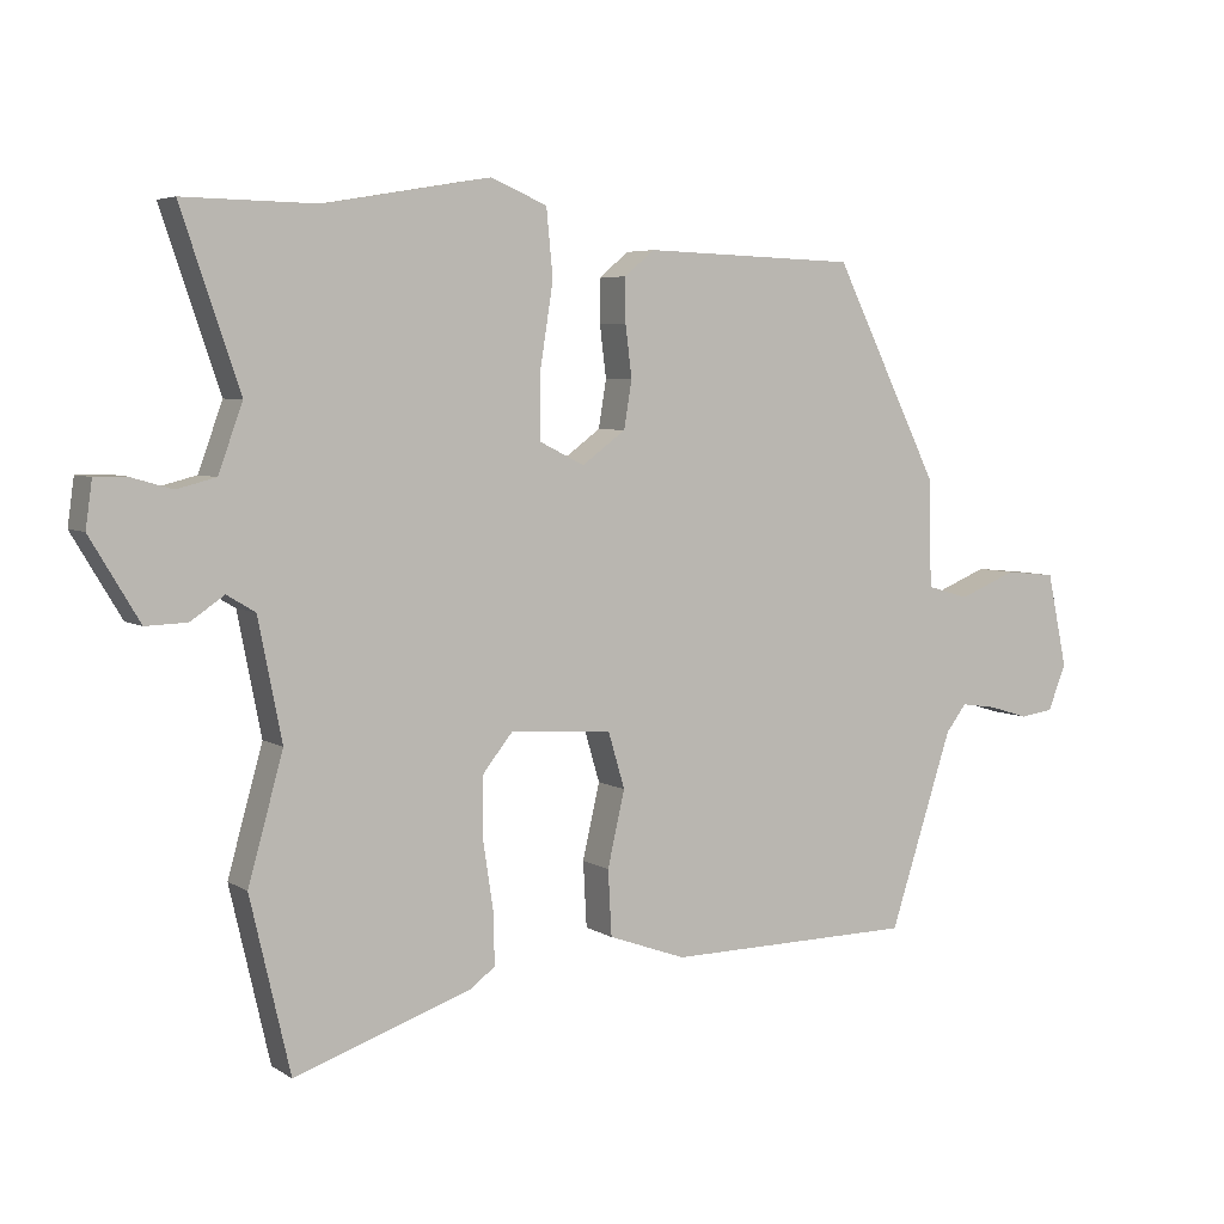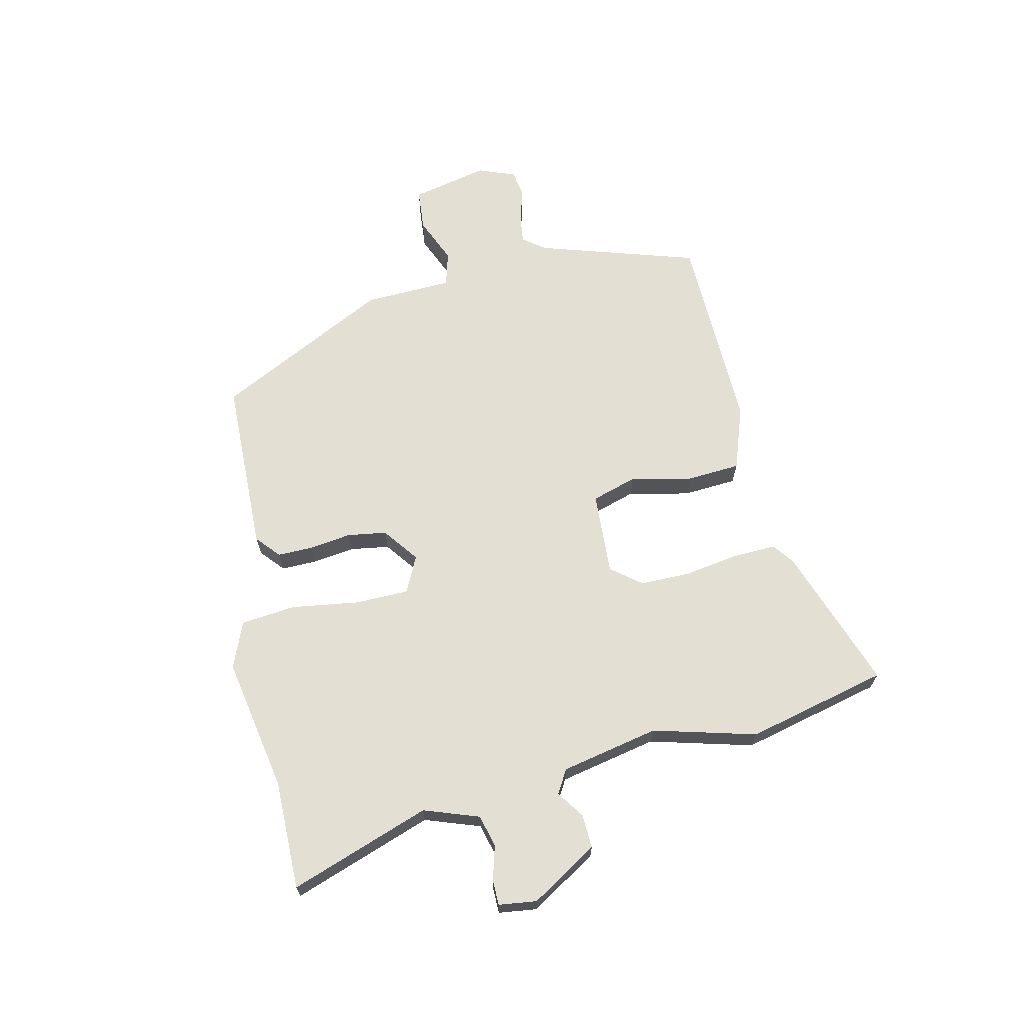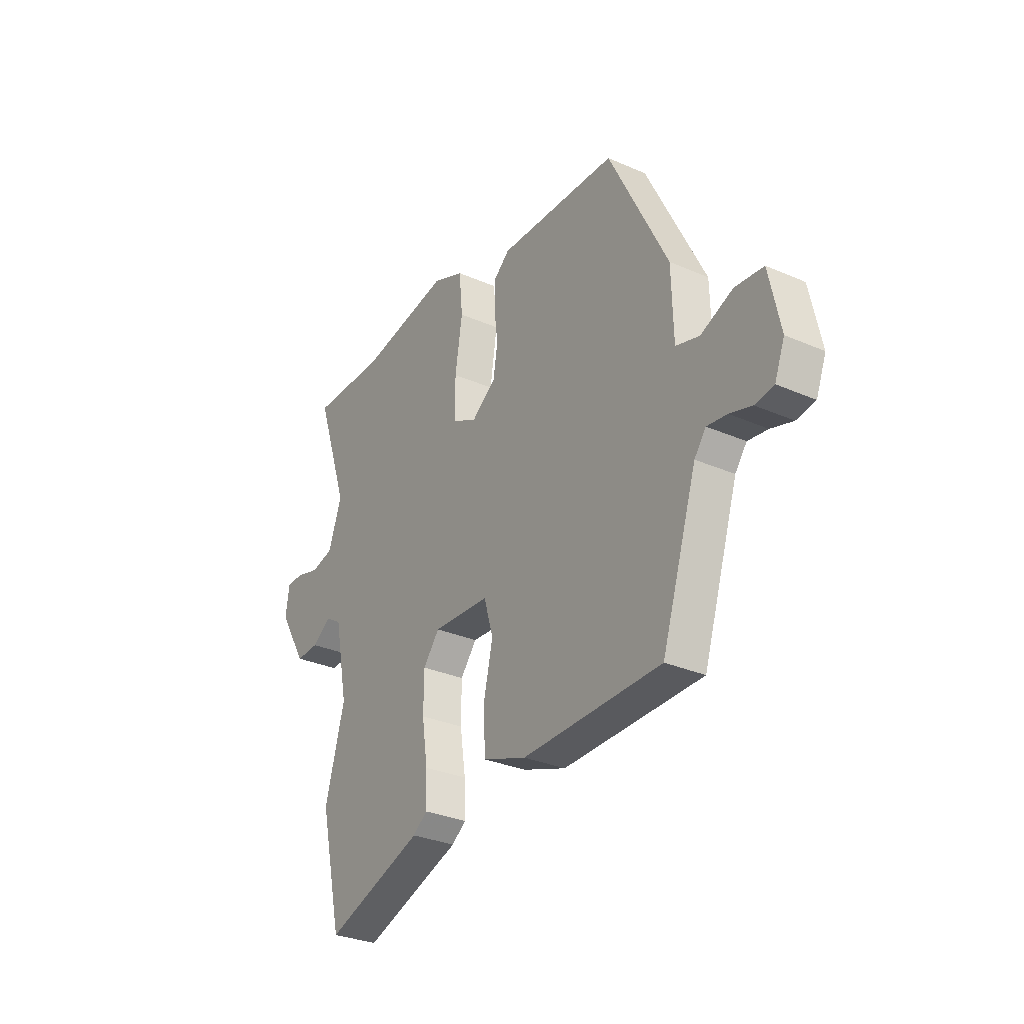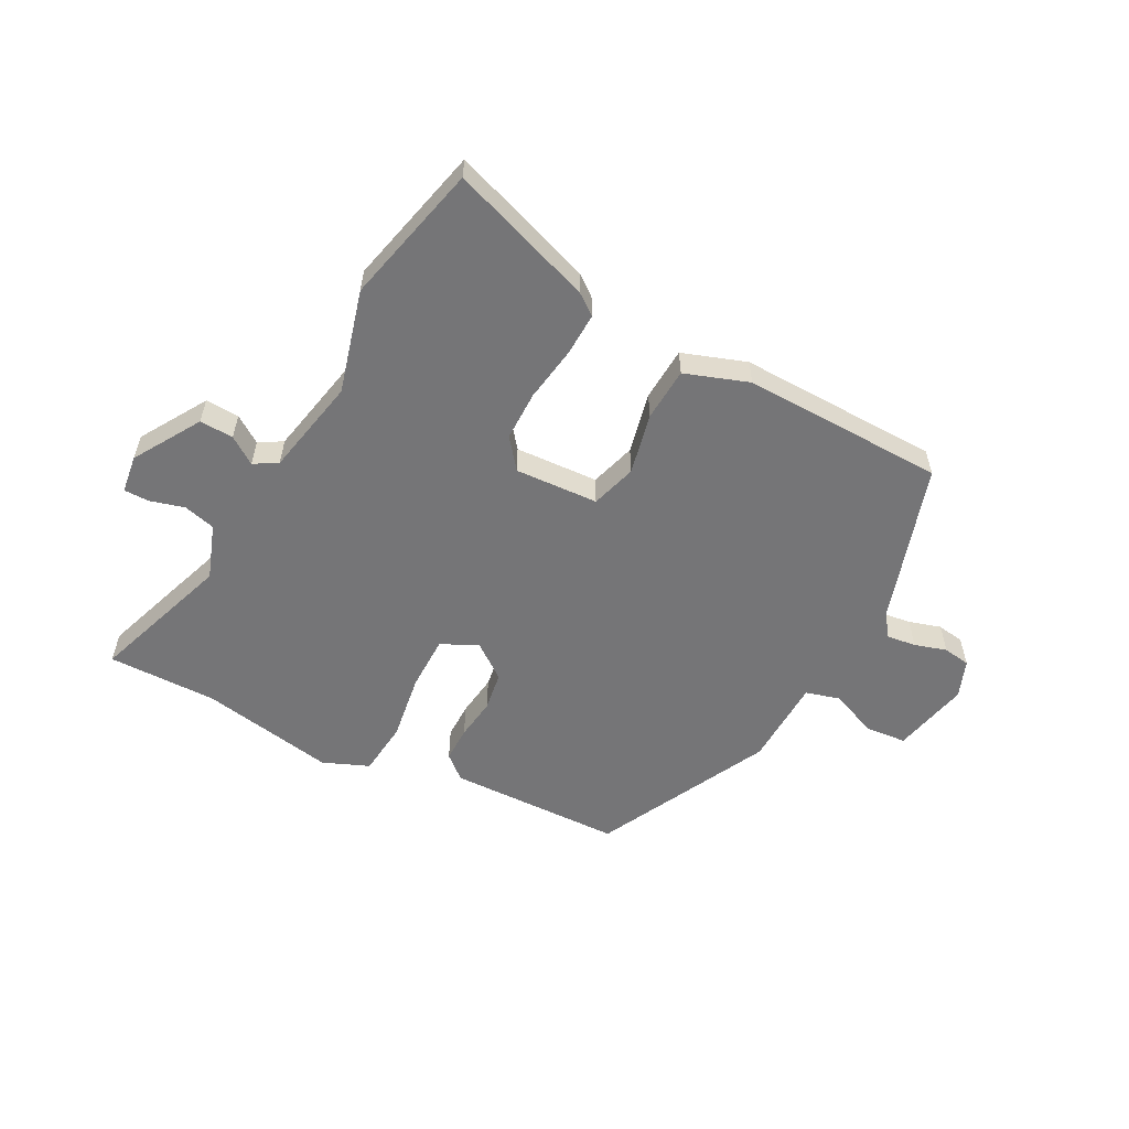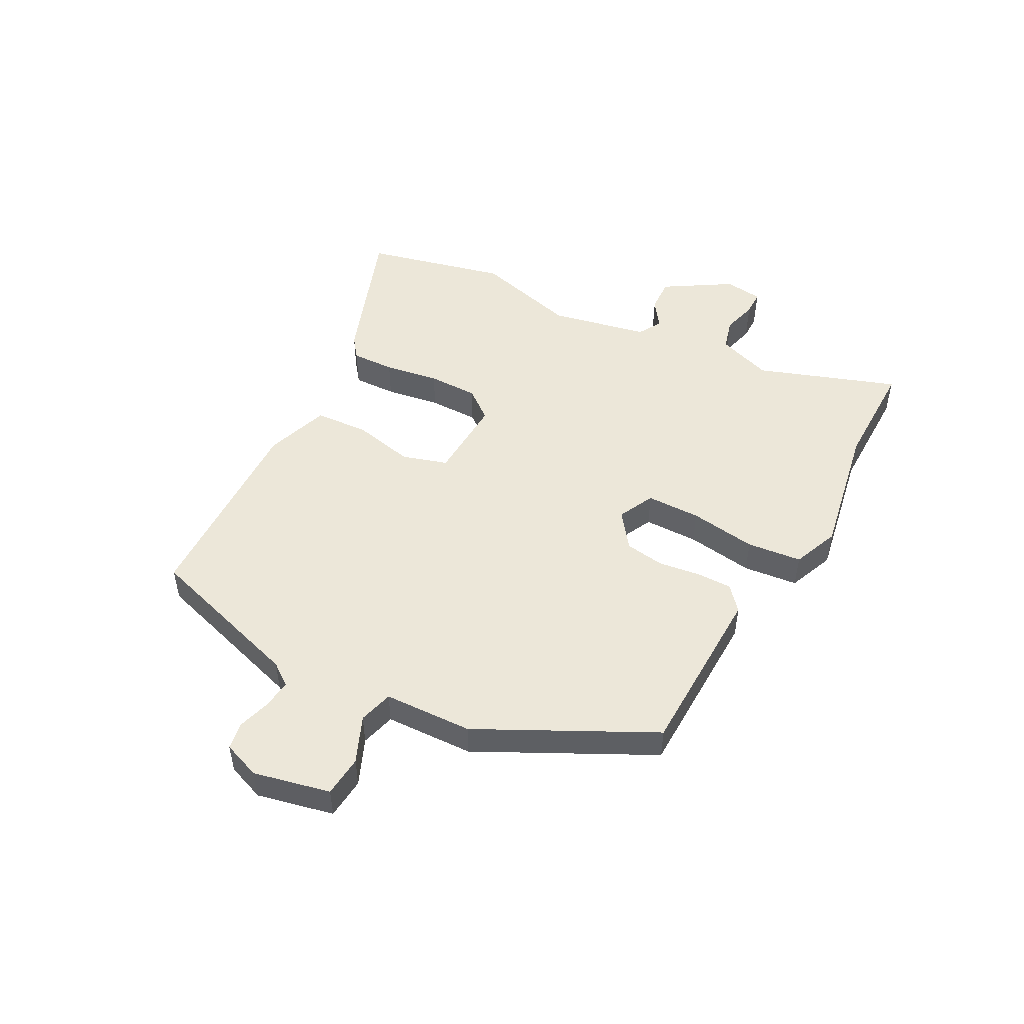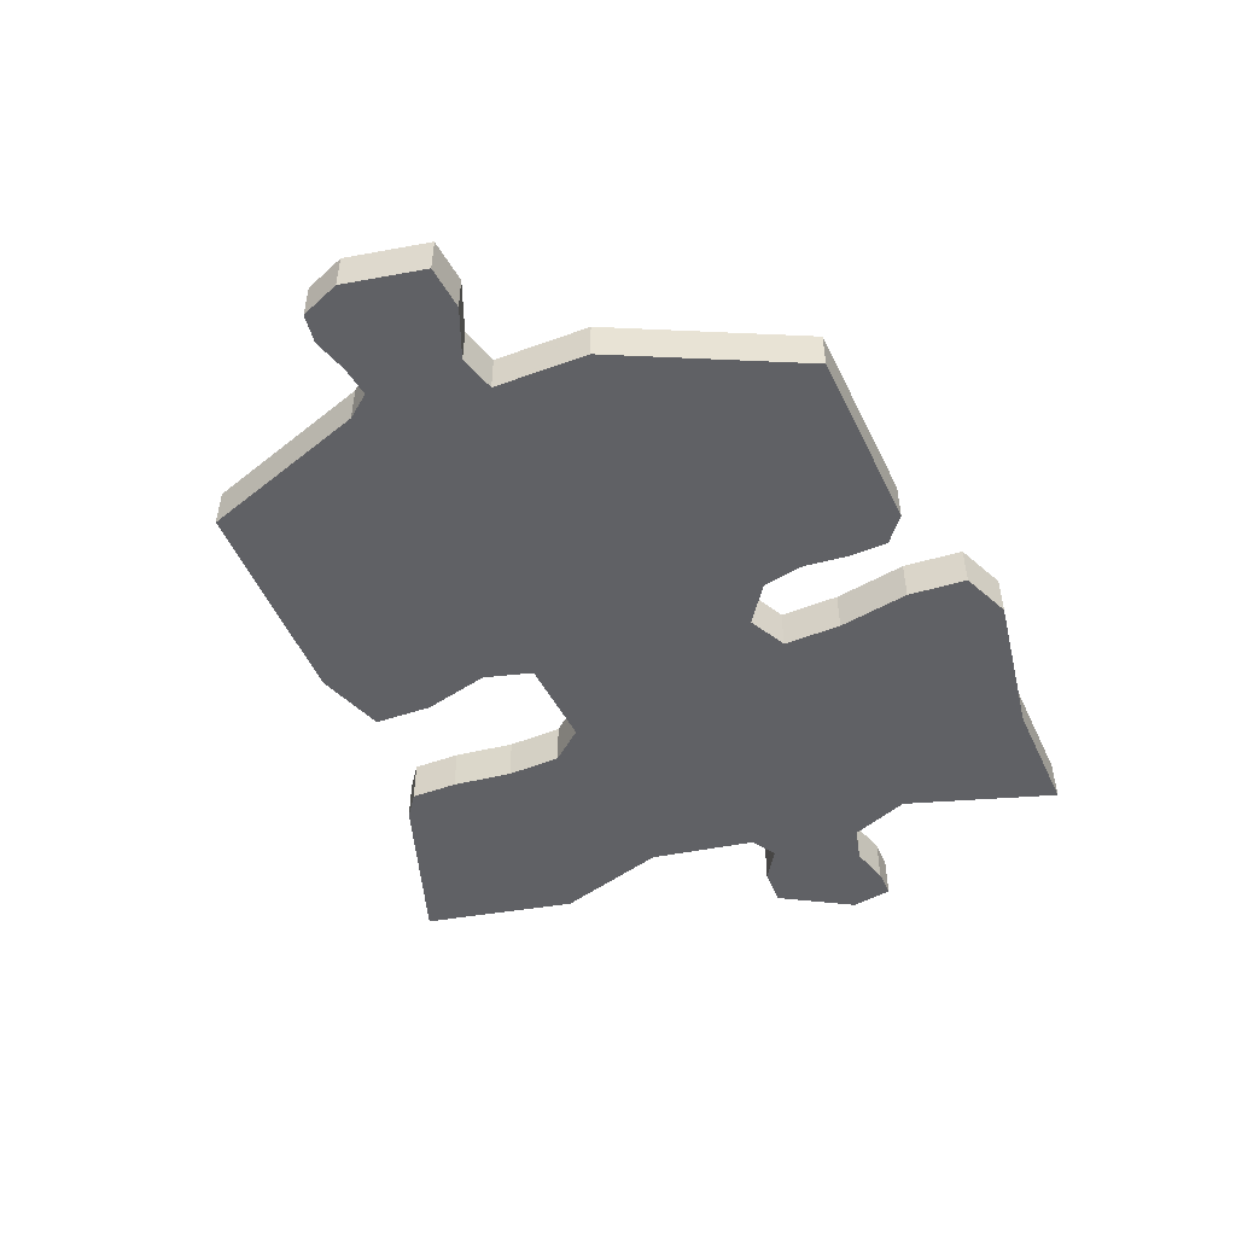
<metadata>
{"format":"obj","ext":"obj","renderer":"f3d","projection":"perspective","resolution":1024,"background":"white","views":[{"elev":5.1,"azim":151.2,"up":"+Z"},{"elev":67.0,"azim":76.7,"up":"+Y"},{"elev":-30.7,"azim":-122.2,"up":"+Z"},{"elev":-56.6,"azim":151.8,"up":"+Y"},{"elev":49.9,"azim":-62.5,"up":"+Y"},{"elev":-49.8,"azim":-66.6,"up":"+Y"}]}
</metadata>
<code>
v -0.432 0.07 -0.488
v -0.52 0.07 -0.215
v -0.549 0.07 -0.177
v -0.599 0.07 -0.184
v -0.654 0.07 -0.201
v -0.701 0.07 -0.194
v -0.726 0.07 -0.13
v -0.698 0.07 0.002
v -0.627 0.07 0.009
v -0.547 0.07 -0.024
v -0.488 0.07 -0.007
v -0.484 0.07 0.145
v -0.337 0.07 0.443
v -0.038 0.07 0.453
v 0.003 0.07 0.418
v 0.003 0.07 0.357
v -0.006 0.07 0.285
v 0.005 0.07 0.218
v 0.066 0.07 0.173
v 0.128 0.07 0.204
v 0.128 0.07 0.297
v 0.11 0.07 0.412
v 0.119 0.07 0.506
v 0.198 0.07 0.539
v 0.429 0.07 0.499
v 0.616 0.07 0.502
v 0.534 0.07 0.261
v 0.568 0.07 0.167
v 0.623 0.07 0.153
v 0.682 0.07 0.17
v 0.725 0.07 0.17
v 0.734 0.07 0.105
v 0.665 0.07 -0.01
v 0.607 0.07 -0.008
v 0.56 0.07 0.024
v 0.52 0.07 0
v 0.487 0.07 -0.168
v 0.536 0.07 -0.344
v 0.48 0.07 -0.587
v 0.233 0.07 -0.502
v 0.197 0.07 -0.475
v 0.199 0.07 -0.401
v 0.213 0.07 -0.307
v 0.212 0.07 -0.221
v 0.171 0.07 -0.17
v 0.028 0.07 -0.179
v 0.005 0.07 -0.257
v 0.029 0.07 -0.362
v 0.024 0.07 -0.454
v -0.085 0.07 -0.493
v -0.432 0 -0.488
v -0.52 0 -0.215
v -0.549 0 -0.177
v -0.599 0 -0.184
v -0.654 0 -0.201
v -0.701 0 -0.194
v -0.726 0 -0.13
v -0.698 0 0.002
v -0.627 0 0.009
v -0.547 0 -0.024
v -0.488 0 -0.007
v -0.484 0 0.145
v -0.337 0 0.443
v -0.038 0 0.453
v 0.003 0 0.418
v 0.003 0 0.357
v -0.006 0 0.285
v 0.005 0 0.218
v 0.066 0 0.173
v 0.128 0 0.204
v 0.128 0 0.297
v 0.11 0 0.412
v 0.119 0 0.506
v 0.198 0 0.539
v 0.429 0 0.499
v 0.616 0 0.502
v 0.534 0 0.261
v 0.568 0 0.167
v 0.623 0 0.153
v 0.682 0 0.17
v 0.725 0 0.17
v 0.734 0 0.105
v 0.665 0 -0.01
v 0.607 0 -0.008
v 0.56 0 0.024
v 0.52 0 0
v 0.487 0 -0.168
v 0.536 0 -0.344
v 0.48 0 -0.587
v 0.233 0 -0.502
v 0.197 0 -0.475
v 0.199 0 -0.401
v 0.213 0 -0.307
v 0.212 0 -0.221
v 0.171 0 -0.17
v 0.028 0 -0.179
v 0.005 0 -0.257
v 0.029 0 -0.362
v 0.024 0 -0.454
v -0.085 0 -0.493
f 50 1 2
f 49 50 2
f 48 49 2
f 47 48 2
f 46 47 2 3
f 45 46 3
f 41 42 43
f 40 41 43
f 39 40 43
f 38 39 43
f 37 38 43
f 36 37 43 44
f 33 34 35
f 32 33 35
f 31 32 35
f 30 31 35
f 29 30 35
f 28 29 35 36
f 36 44 45
f 28 36 45
f 27 28 45
f 23 24 25
f 22 23 25
f 21 22 25
f 26 27 45
f 25 26 45
f 21 25 45
f 20 21 45
f 15 16 17
f 14 15 17
f 13 14 17
f 12 13 17
f 11 12 17
f 11 17 18
f 8 9 10
f 7 8 10
f 6 7 10
f 5 6 10
f 4 5 10
f 3 4 10 11
f 19 20 45 3
f 3 11 18 19
f 52 51 100
f 52 100 99
f 52 99 98
f 52 98 97
f 53 52 97 96
f 53 96 95
f 93 92 91
f 93 91 90
f 93 90 89
f 93 89 88
f 93 88 87
f 94 93 87 86
f 85 84 83
f 85 83 82
f 85 82 81
f 85 81 80
f 85 80 79
f 86 85 79 78
f 95 94 86
f 95 86 78
f 95 78 77
f 75 74 73
f 75 73 72
f 75 72 71
f 95 77 76
f 95 76 75
f 95 75 71
f 95 71 70
f 67 66 65
f 67 65 64
f 67 64 63
f 67 63 62
f 67 62 61
f 68 67 61
f 60 59 58
f 60 58 57
f 60 57 56
f 60 56 55
f 60 55 54
f 61 60 54 53
f 53 95 70 69
f 69 68 61 53
f 1 51 52 2
f 2 52 53 3
f 3 53 54 4
f 4 54 55 5
f 5 55 56 6
f 6 56 57 7
f 7 57 58 8
f 8 58 59 9
f 9 59 60 10
f 10 60 61 11
f 11 61 62 12
f 12 62 63 13
f 13 63 64 14
f 14 64 65 15
f 15 65 66 16
f 16 66 67 17
f 17 67 68 18
f 18 68 69 19
f 19 69 70 20
f 20 70 71 21
f 21 71 72 22
f 22 72 73 23
f 23 73 74 24
f 24 74 75 25
f 25 75 76 26
f 26 76 77 27
f 27 77 78 28
f 28 78 79 29
f 29 79 80 30
f 30 80 81 31
f 31 81 82 32
f 32 82 83 33
f 33 83 84 34
f 34 84 85 35
f 35 85 86 36
f 36 86 87 37
f 37 87 88 38
f 38 88 89 39
f 39 89 90 40
f 40 90 91 41
f 41 91 92 42
f 42 92 93 43
f 43 93 94 44
f 44 94 95 45
f 45 95 96 46
f 46 96 97 47
f 47 97 98 48
f 48 98 99 49
f 49 99 100 50
f 50 100 51 1

</code>
